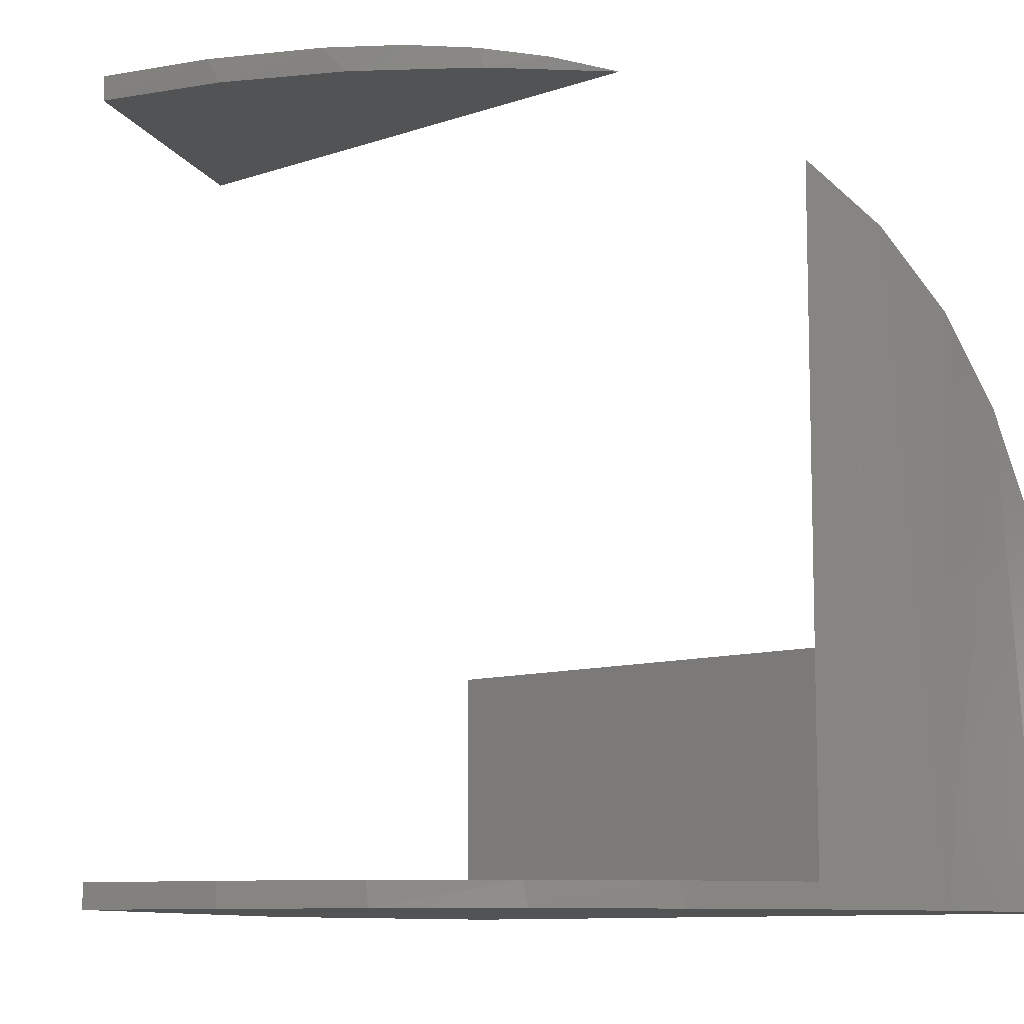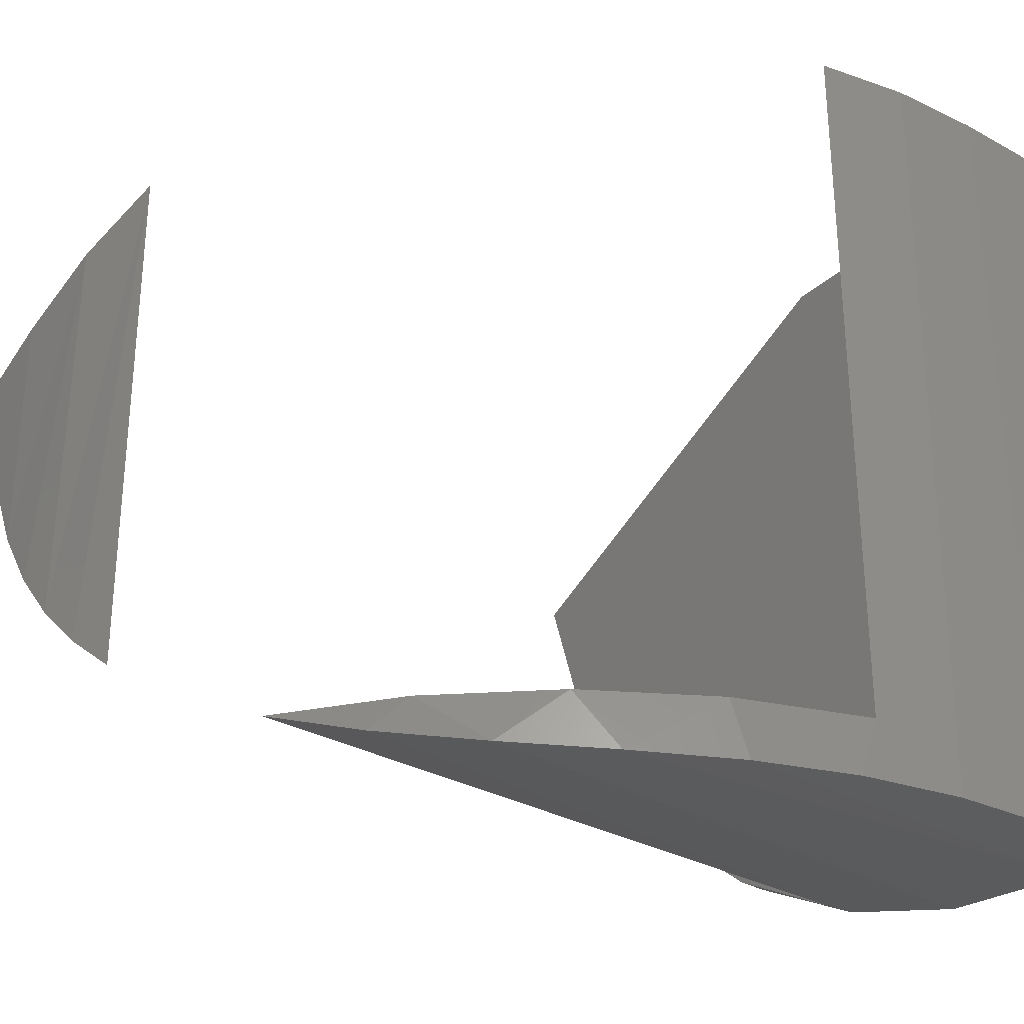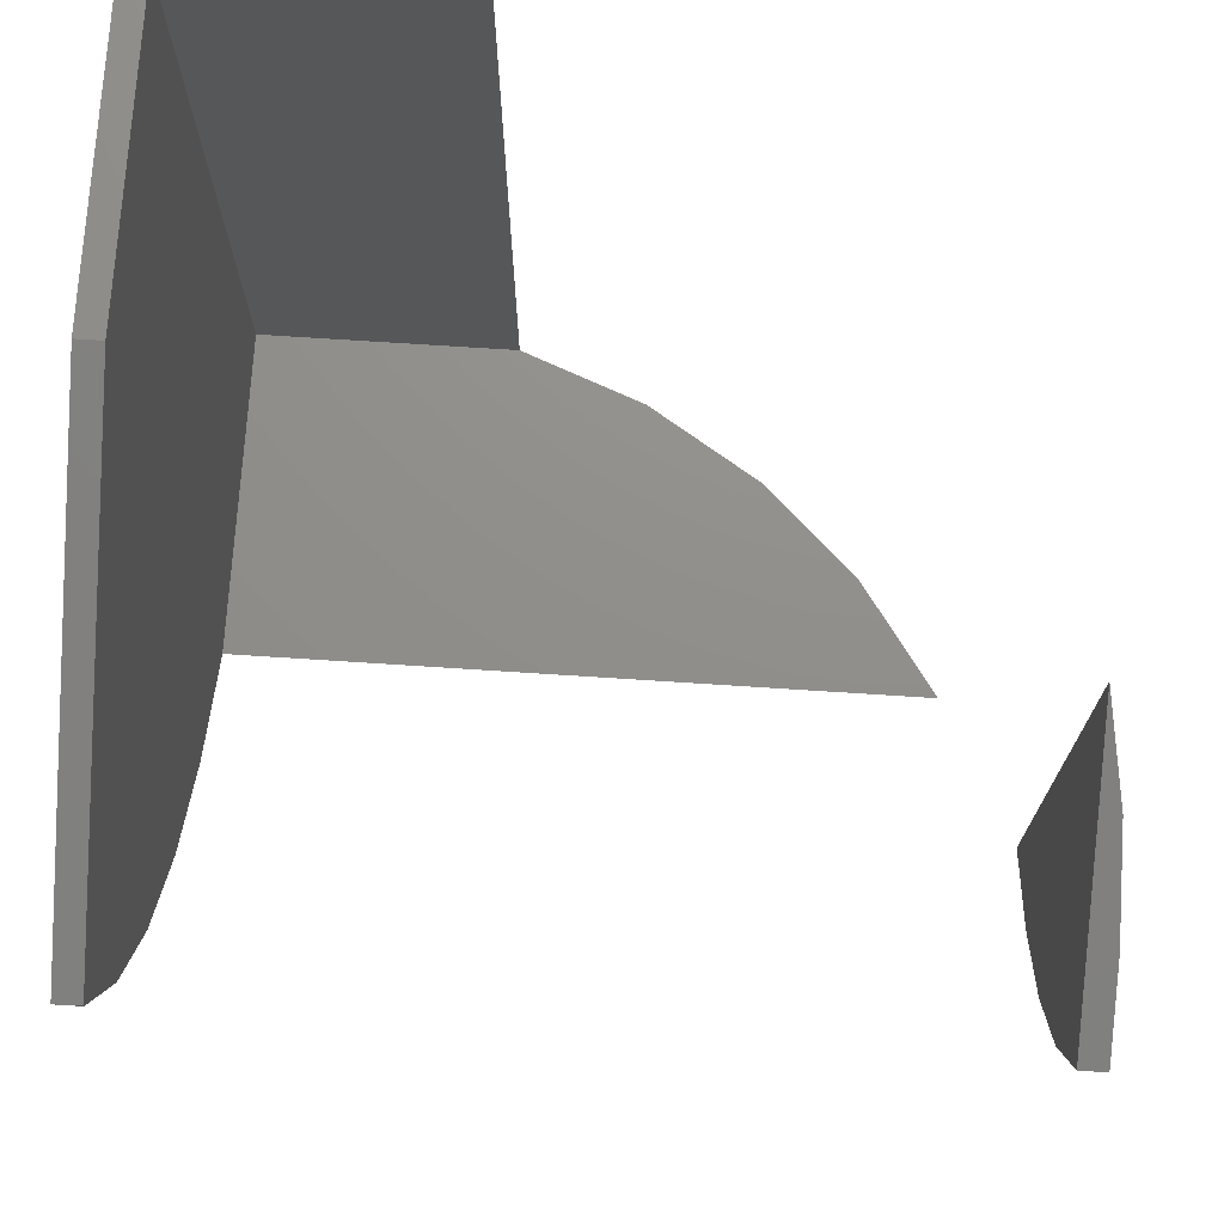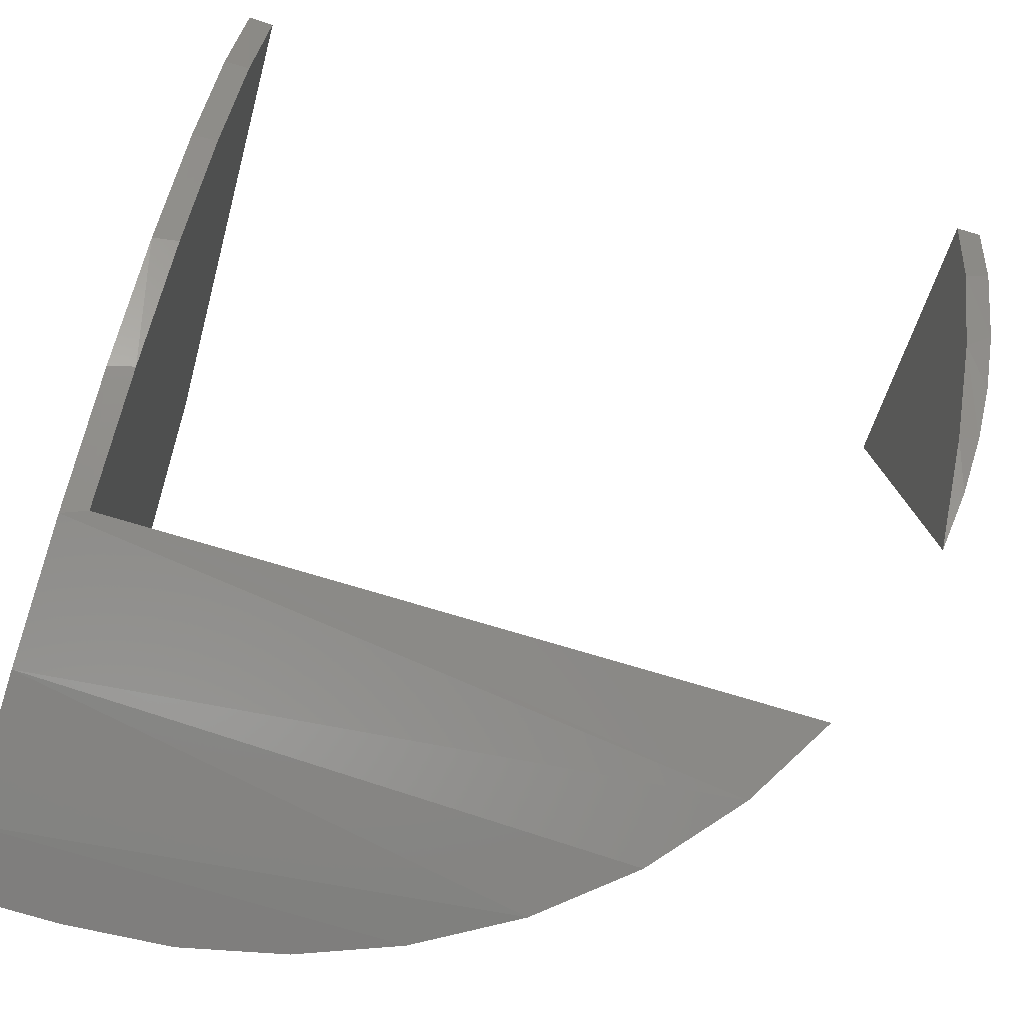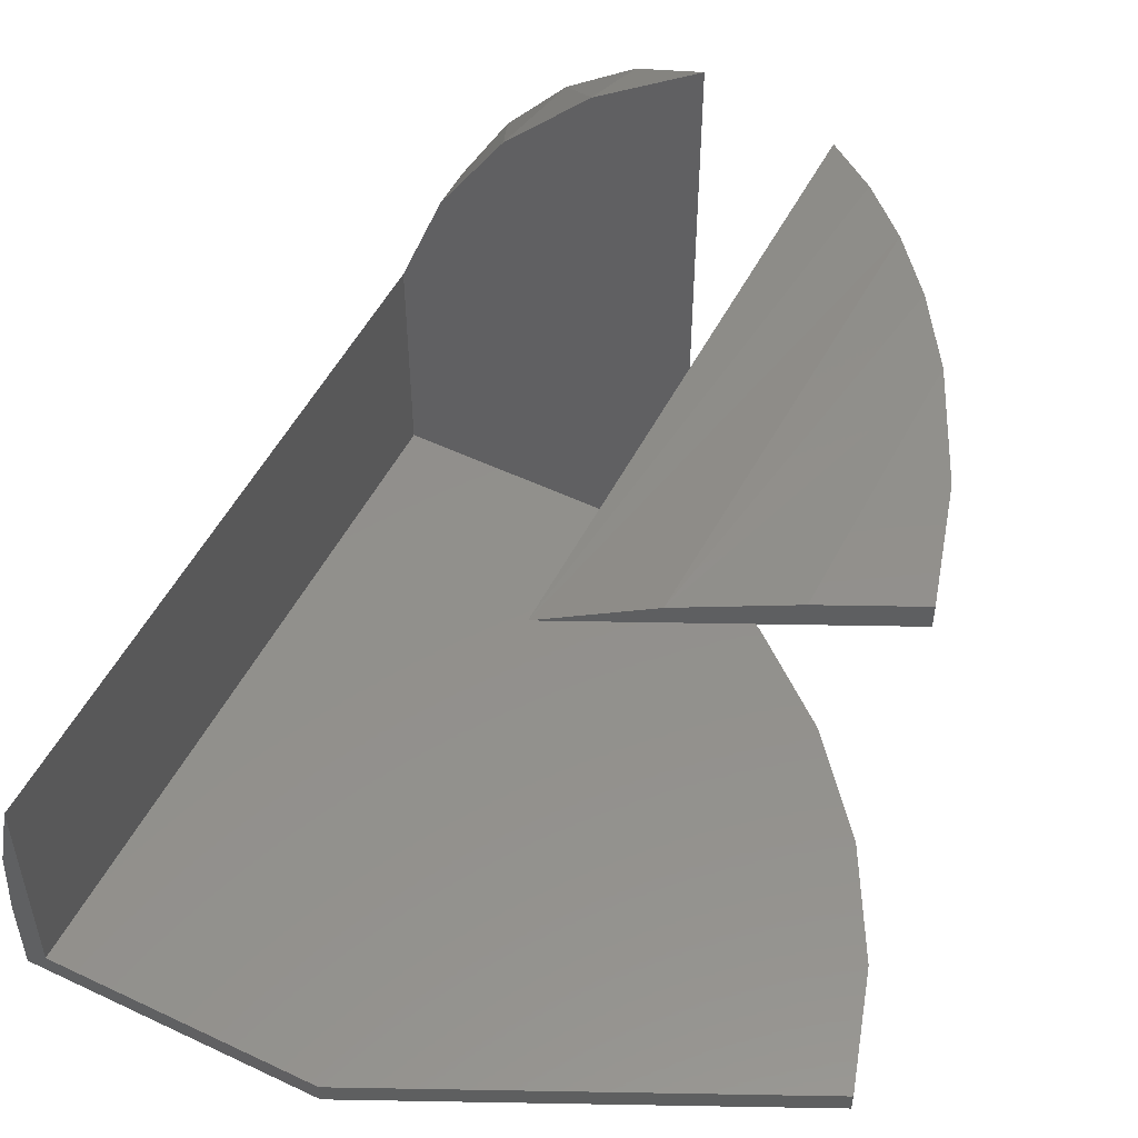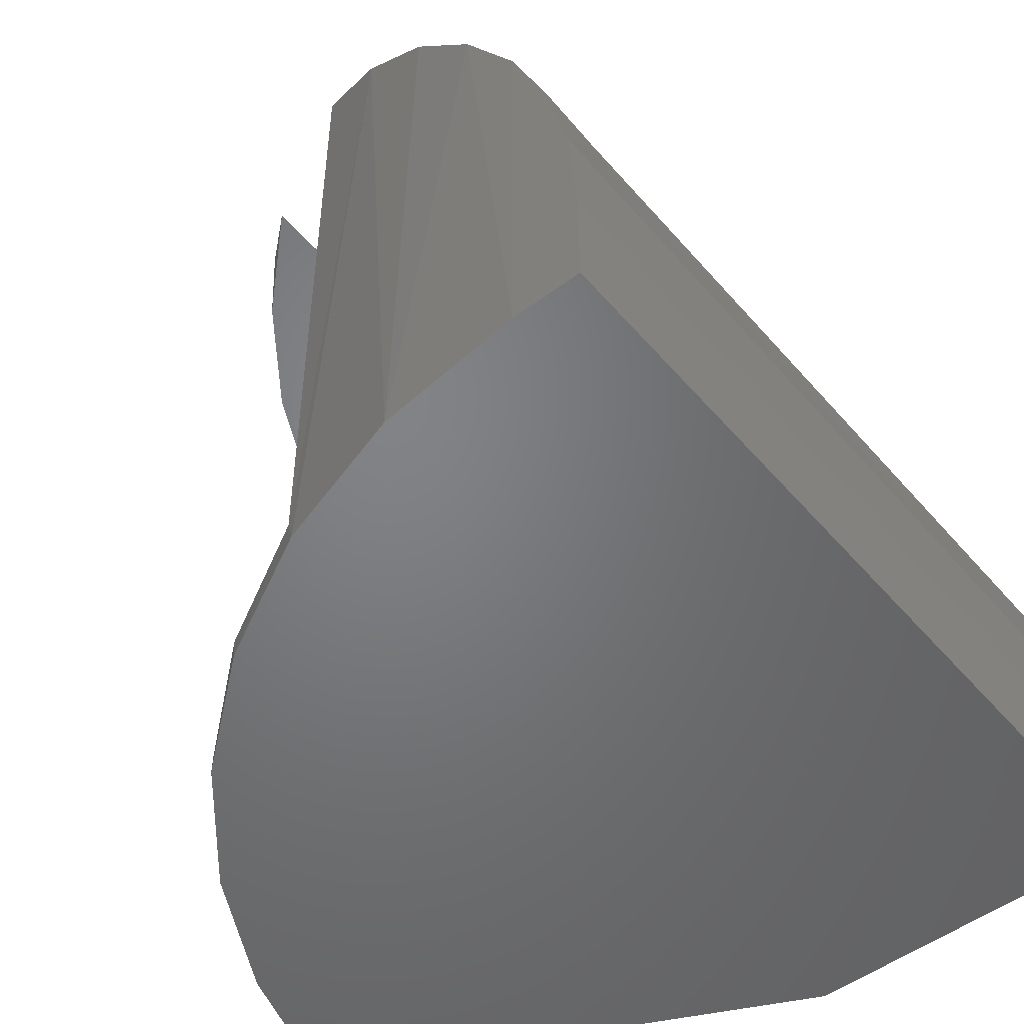
<metadata>
{"format":"stl","ext":"stl","renderer":"f3d","projection":"perspective","resolution":1024,"background":"white","views":[{"elev":-9.5,"azim":131.9,"up":"+Y"},{"elev":-31.2,"azim":-128.3,"up":"+Z"},{"elev":73.0,"azim":93.7,"up":"+Z"},{"elev":-78.8,"azim":73.6,"up":"+Z"},{"elev":52.8,"azim":27.0,"up":"+Y"},{"elev":-51.0,"azim":-140.9,"up":"+Y"}]}
</metadata>
<code>
# stl→obj: 51 verts, 94 faces
v -0.01562 -0.7266 0.5439
v -0.01562 -0.7266 0.5418
v -0.05554 -0.7266 0.4168
v -0.4398 -0.7266 0.75
v -0.1185 -0.7266 0.3017
v -0.2021 -0.7266 0.2006
v -0.3035 -0.7266 0.1173
v -0.4188 -0.7266 0.05469
v -0.7266 -0.7266 0.05469
v -0.7266 -0.7266 0.75
v -0.01562 -0.02311 0.5418
v -0.0152 -0.02311 0.5437
v -0.2664 -0.02311 0.6657
v -0.2664 -0.02311 0.1441
v -0.1784 -0.02311 0.2254
v -0.05112 -0.02311 0.4273
v -0.1059 -0.02311 0.3208
v -0.7266 -0.4824 0.05469
v -0.7266 -0.4824 0.75
v -0.612 -0.2537 0.05469
v -0.6806 -0.3624 0.05469
v -0.4188 -0.08615 0.05469
v -0.5237 -0.1604 0.05469
v -0.75 -0.6562 0.75
v -0.7441 -0.5686 0.75
v -0.4398 -0.75 0.75
v -0.75 -0.75 0.75
v -0.09375 2.22e-16 0.5819
v -0.09375 1.11e-16 0.3409
v -0.1822 -0.005988 0.6248
v -0.1344 -0.001259 0.2792
v -0.1752 -0.005077 0.229
v -0.2191 -0.01208 0.1843
v -0.4955 -0.1373 0.02736
v -0.5712 -0.206 0.009907
v -0.636 -0.2867 0.001927
v -0.6875 -0.3767 -3.827e-18
v -0.722 -0.4665 -1.716e-18
v -0.743 -0.5603 -4.314e-19
v -0.75 -0.6562 0
v -0.3091 -0.75 0.1135
v -0.427 -0.75 0.05126
v -0.2054 -0.75 0.1974
v -0.6875 -0.75 -3.827e-18
v -0.5548 -0.75 0.01294
v -0.1198 -0.75 0.2997
v -0.05561 -0.75 0.4166
v -0.0152 -0.75 0.5437
v -0.0152 8.158e-17 0.5437
v -0.04641 7.811e-17 0.4392
v -0.75 -0.75 0
f 1 2 3
f 4 1 3
f 4 3 5
f 4 5 6
f 4 6 7
f 4 7 8
f 4 8 9
f 4 9 10
f 11 12 13
f 13 14 11
f 11 14 15
f 11 15 16
f 16 15 17
f 18 19 9
f 9 19 10
f 18 20 21
f 9 8 18
f 18 8 22
f 18 22 20
f 20 22 23
f 24 10 25
f 19 25 10
f 26 4 27
f 27 4 10
f 27 10 24
f 28 29 30
f 30 29 31
f 30 31 32
f 30 32 13
f 13 32 33
f 13 33 14
f 22 34 23
f 23 34 35
f 23 35 20
f 35 36 20
f 21 20 36
f 37 21 36
f 21 37 18
f 18 37 38
f 18 38 39
f 19 18 25
f 25 18 39
f 25 39 24
f 24 39 40
f 8 41 42
f 8 7 41
f 7 6 43
f 43 41 7
f 37 36 44
f 22 8 34
f 34 8 42
f 34 42 45
f 43 6 46
f 46 6 5
f 46 5 47
f 47 5 3
f 47 3 48
f 48 3 2
f 48 2 1
f 44 36 45
f 45 36 35
f 45 35 34
f 11 49 12
f 14 33 15
f 49 11 50
f 50 11 16
f 50 16 29
f 29 16 17
f 29 17 31
f 31 17 32
f 32 17 15
f 32 15 33
f 48 1 26
f 26 1 4
f 30 12 28
f 12 49 28
f 12 30 13
f 49 50 28
f 50 29 28
f 51 44 45
f 51 45 42
f 51 42 41
f 51 41 43
f 51 43 46
f 51 46 47
f 51 47 48
f 51 48 26
f 51 26 27
f 44 51 40
f 44 40 39
f 44 39 38
f 44 38 37
f 24 40 27
f 27 40 51

</code>
